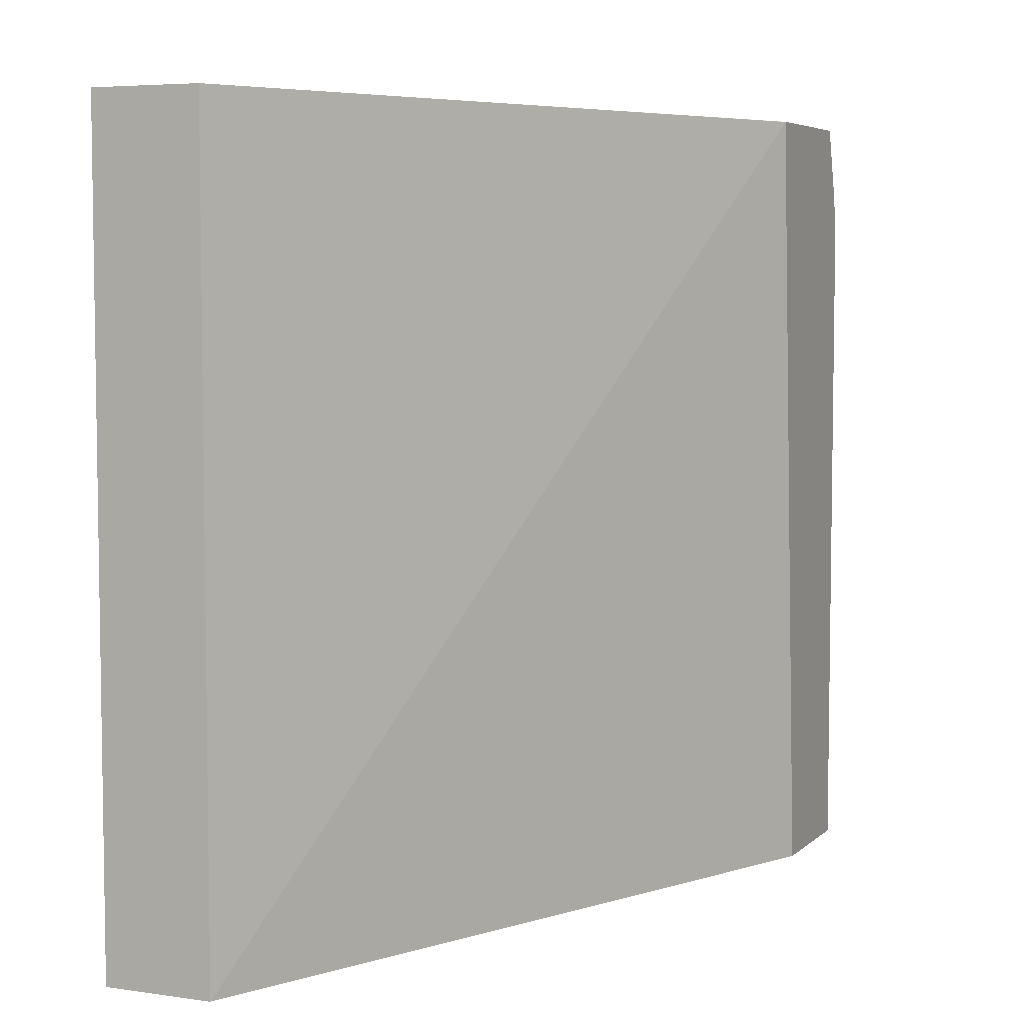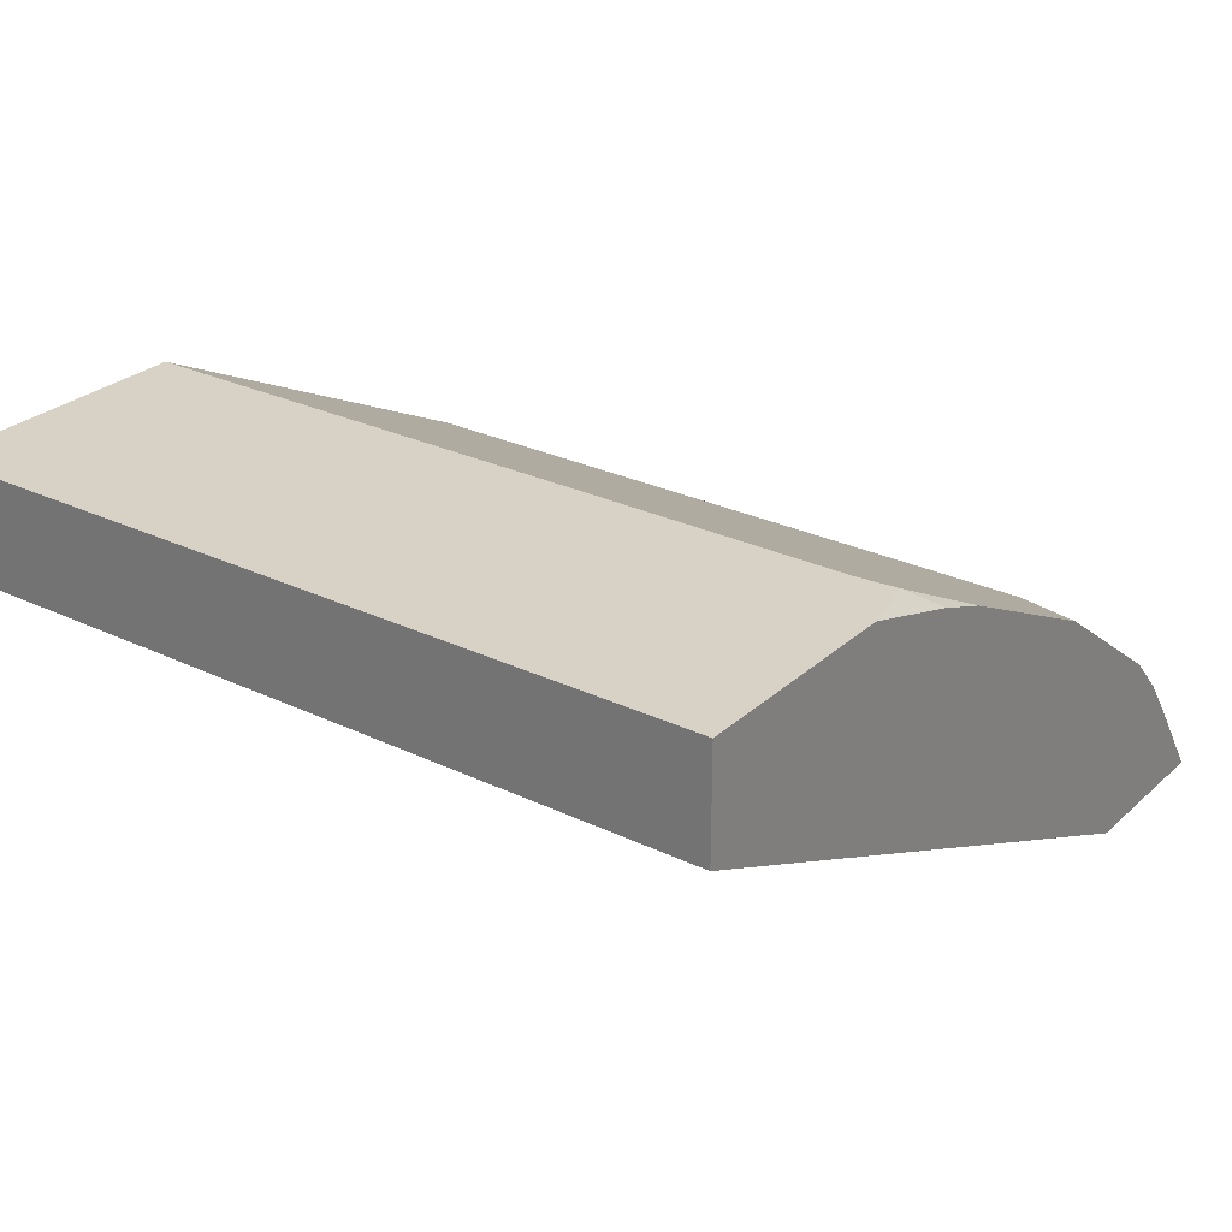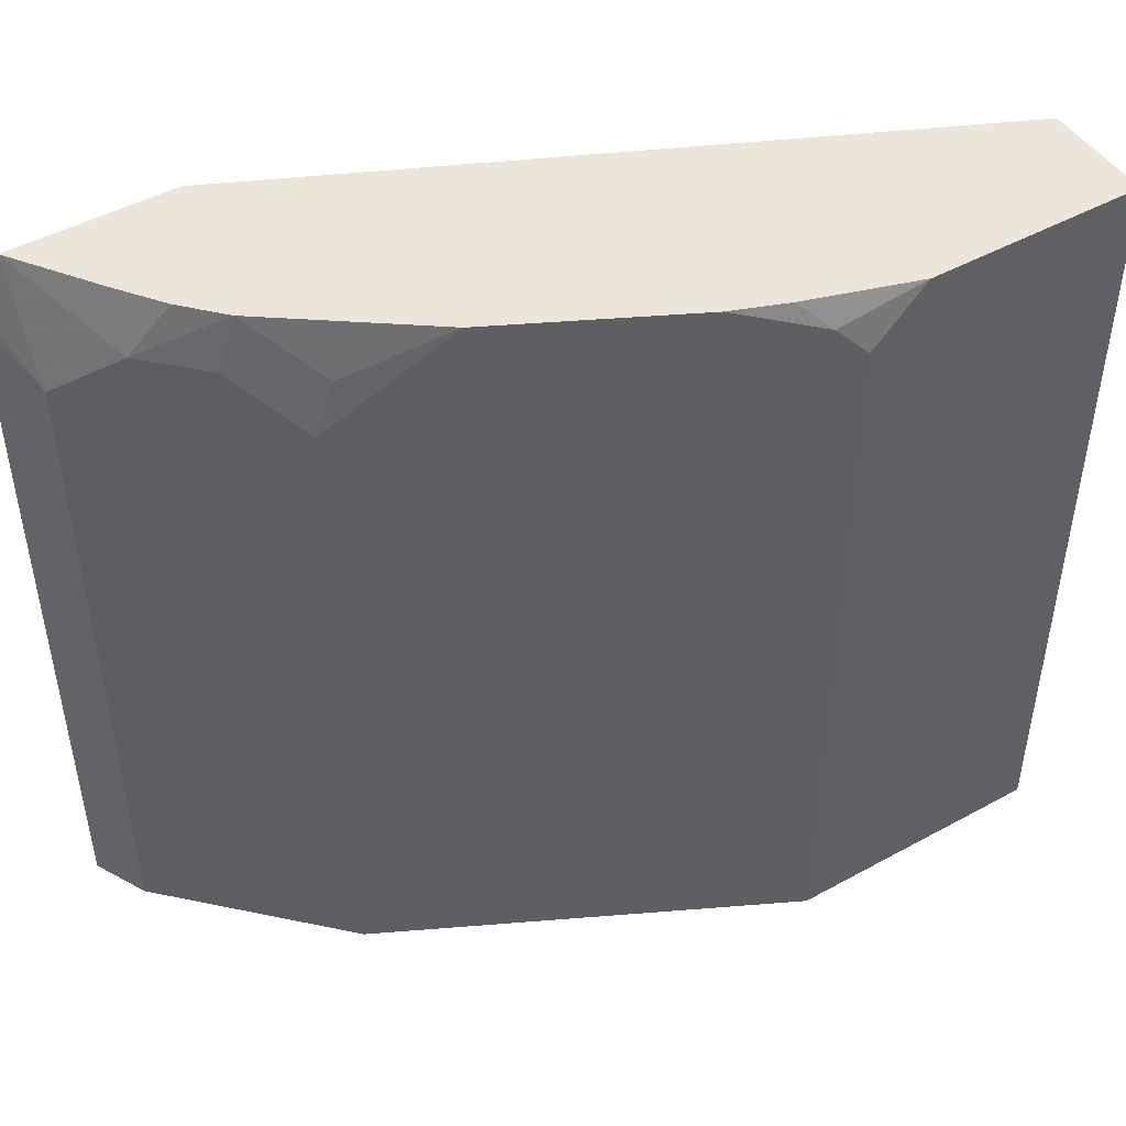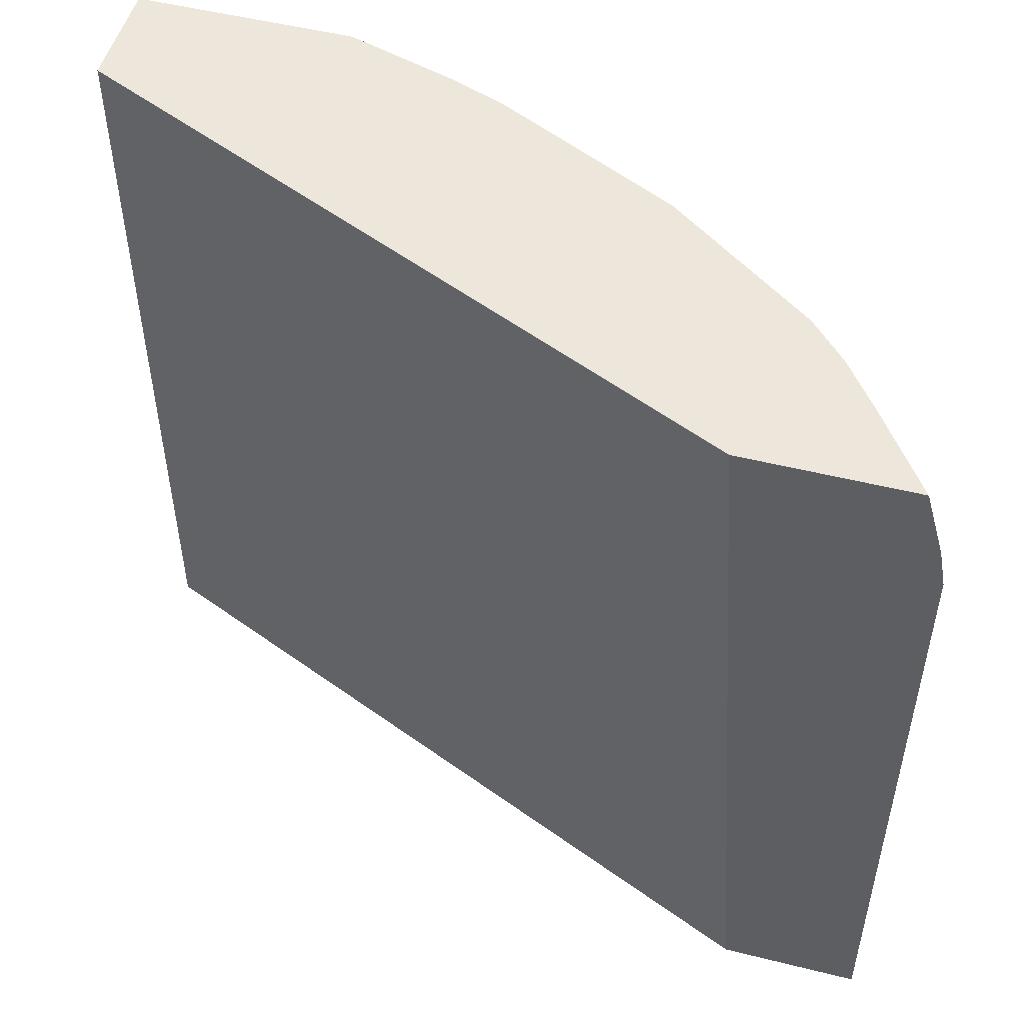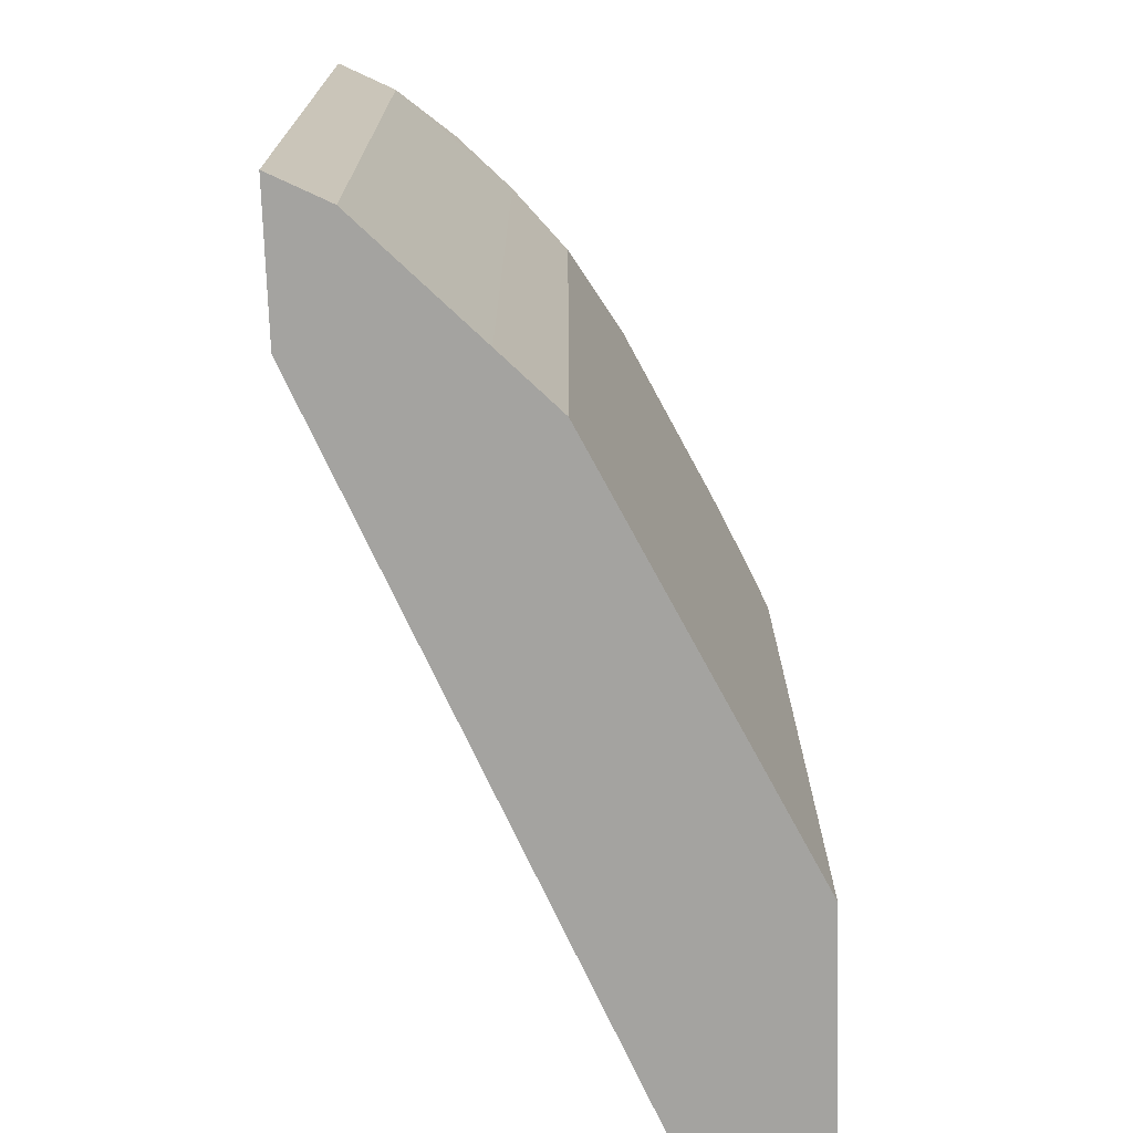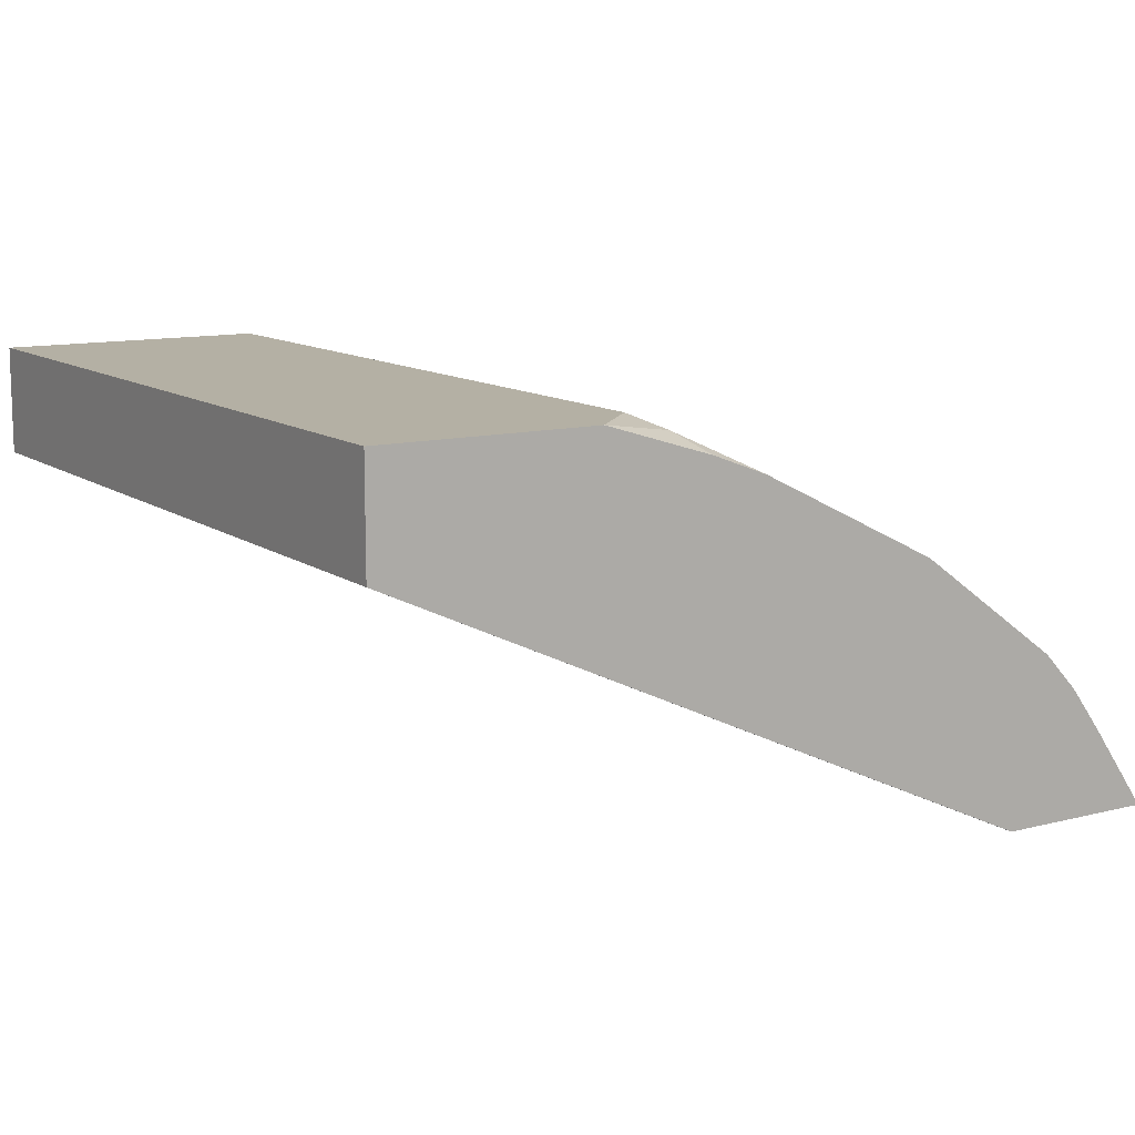
<metadata>
{"format":"obj","ext":"obj","renderer":"f3d","projection":"perspective","resolution":1024,"background":"white","views":[{"elev":5.5,"azim":-66.0,"up":"+Z"},{"elev":27.5,"azim":-53.6,"up":"+Y"},{"elev":47.0,"azim":148.2,"up":"+Z"},{"elev":51.0,"azim":15.2,"up":"+Z"},{"elev":-72.9,"azim":91.8,"up":"+Z"},{"elev":11.5,"azim":-31.9,"up":"+Y"}]}
</metadata>
<code>
v 0.3038 0.2245 0.07899
v 0.3103 0.2245 0.05611
v 0.3037 0.2443 0.03959
v 0.2839 0.2641 0.05942
v 0.3037 0.2246 0.07899
v 0.2445 0.2245 0.07899
v 0.3113 0.2245 0.05178
v 0.3103 0.2311 0.03959
v 0.3057 0.2404 -0.2121
v 0.3037 0.2443 -0.2121
v 0.2641 0.2839 0.05942
v 0.2823 0.2551 0.07899
v 0.2576 0.2847 0.07899
v 0.2706 0.2709 0.07899
v 0.2444 0.2245 0.0789
v 0.0007903 0.3367 0.07899
v 0.3136 0.2245 0.03959
v 0.3103 0.2311 -0.2121
v 0.2641 0.2839 -0.2121
v 0.2443 0.3037 0.03959
v 0.2377 0.3045 0.05942
v 0.2047 0.3235 0.07899
v 0.2641 0.2245 -0.2121
v 0.2699 0.2245 -0.2121
v 0.0007903 0.3367 -0.2121
v 0.0007903 0.3763 0.07899
v 0.3136 0.2245 -0.2121
v 0.2443 0.3037 -0.2121
v 0.2045 0.3236 0.07899
v 0.09907 0.3763 0.05942
v 0.0007903 0.3763 -0.2121
v 0.07925 0.3763 0.07899
v 0.09907 0.3763 -0.2121
v 0.1651 0.3433 0.07899
v 0.109 0.3714 0.0693
v 0.1387 0.3565 0.07899
v 0.1186 0.3641 0.07899
v 0.1385 0.3566 0.07899
f 15 23 24
f 11 19 28
f 13 21 22
f 13 20 21
f 11 20 13
f 11 28 20
f 9 19 10
f 9 25 31
f 9 18 27
f 9 33 28
f 9 31 33
f 9 23 25
f 9 24 23
f 9 27 24
f 15 16 25
f 9 28 19
f 15 25 23
f 29 30 34
f 16 31 25
f 8 27 18
f 35 38 36
f 35 37 38
f 32 37 35
f 30 36 34
f 30 35 36
f 30 32 35
f 26 33 31
f 26 30 33
f 26 32 30
f 20 30 29
f 20 33 30
f 20 28 33
f 20 22 21
f 20 29 22
f 16 26 31
f 8 17 27
f 1 6 15
f 7 17 8
f 1 32 26
f 1 37 32
f 1 38 37
f 1 36 38
f 1 34 36
f 1 29 34
f 1 26 16
f 1 22 29
f 1 12 14
f 1 5 12
f 1 4 5
f 1 3 4
f 1 2 3
f 8 18 9
f 1 13 22
f 1 16 6
f 1 14 13
f 4 12 5
f 4 14 12
f 4 13 14
f 4 11 13
f 6 16 15
f 3 11 4
f 3 10 19
f 3 9 10
f 3 19 11
f 3 7 8
f 2 7 3
f 1 7 2
f 1 17 7
f 1 27 17
f 1 24 27
f 3 8 9
f 1 15 24

</code>
